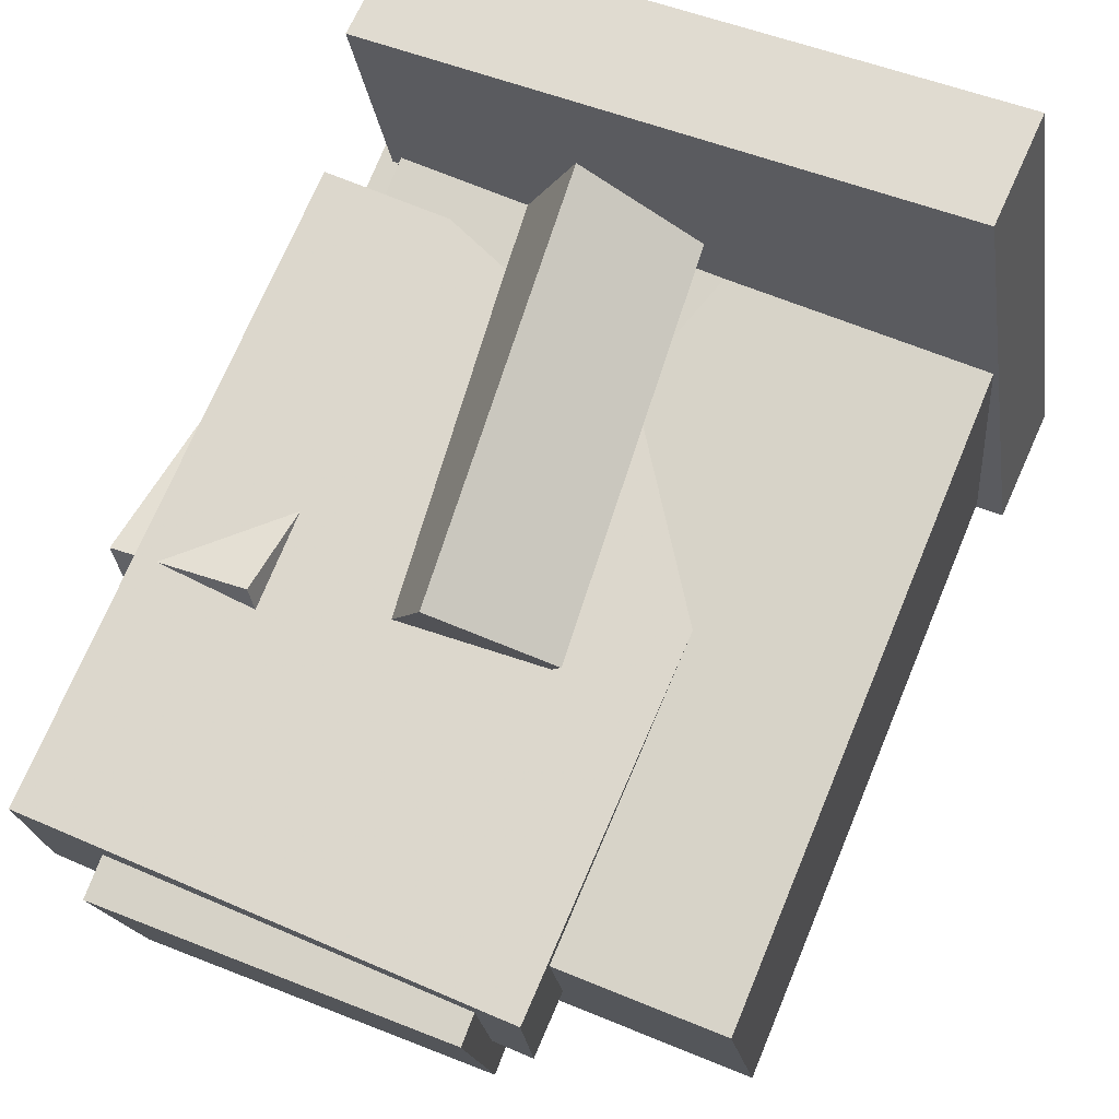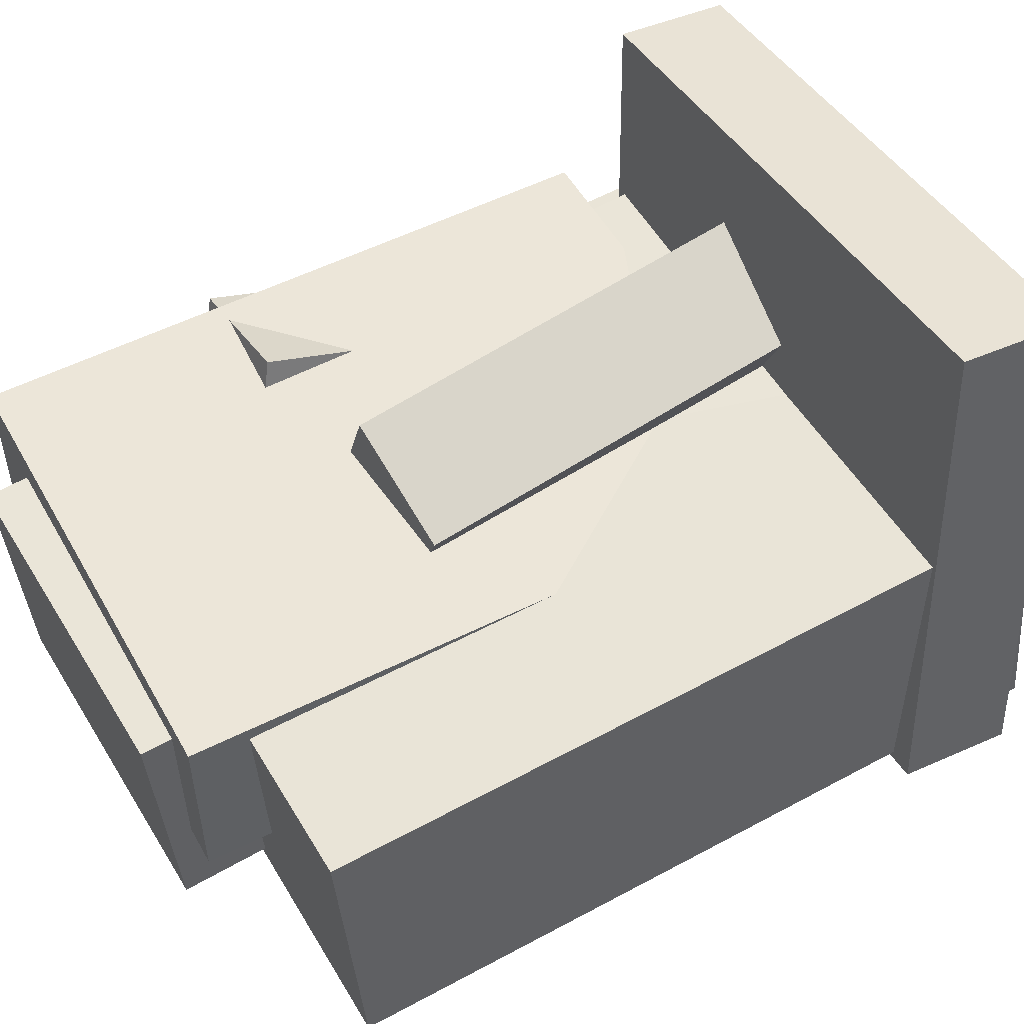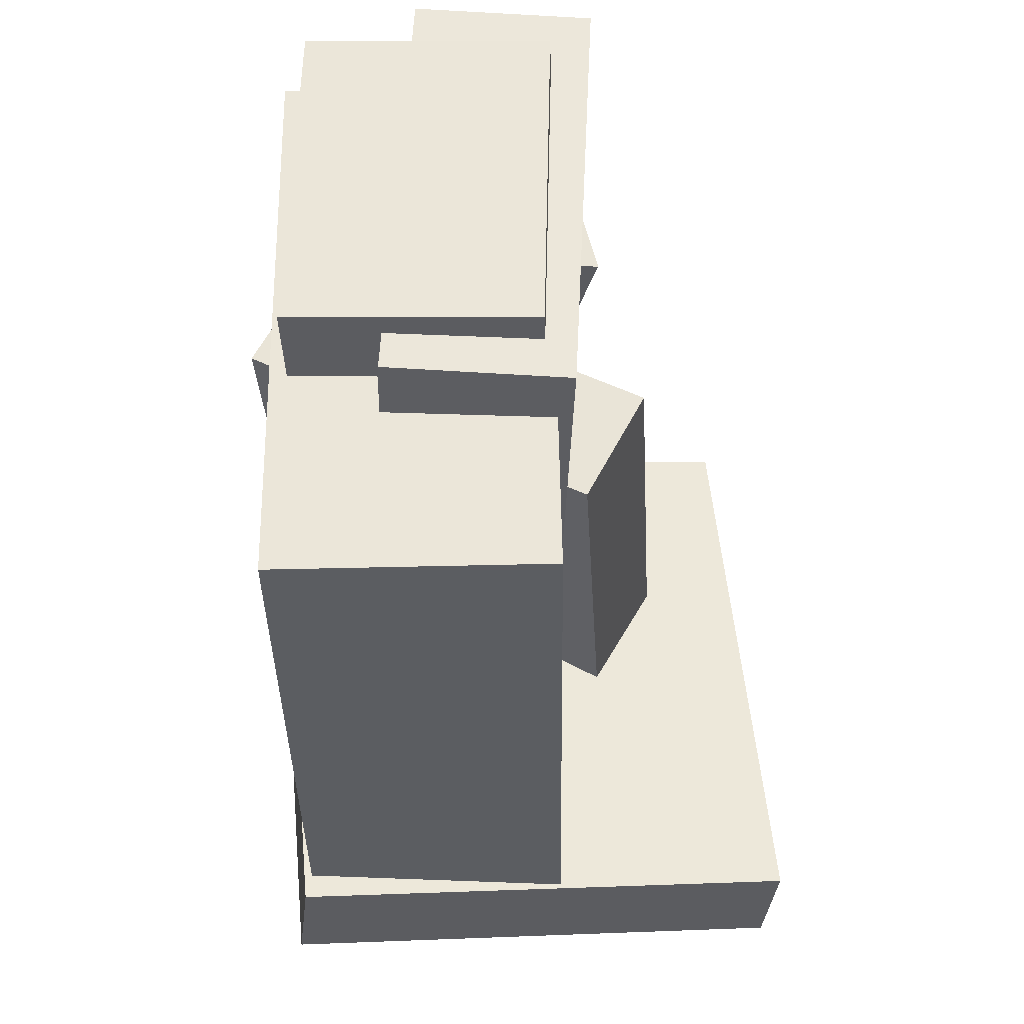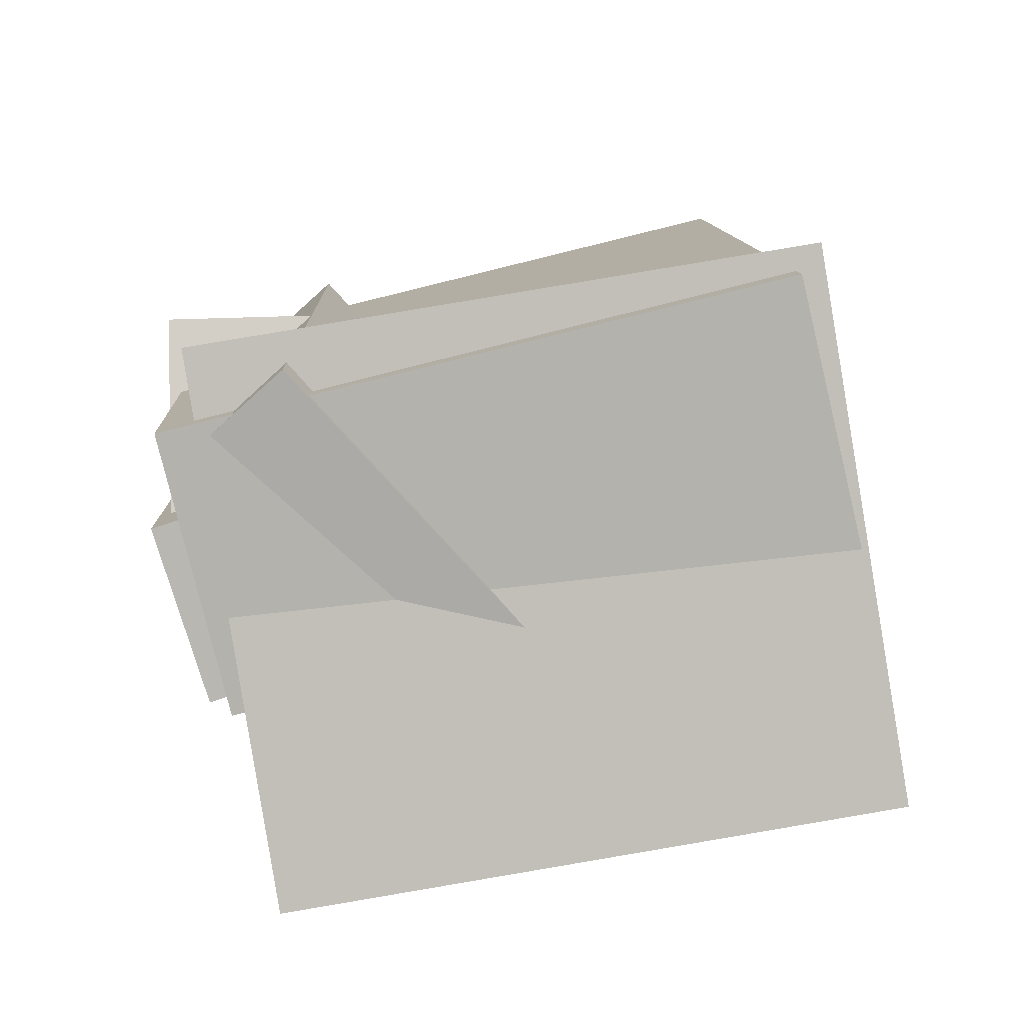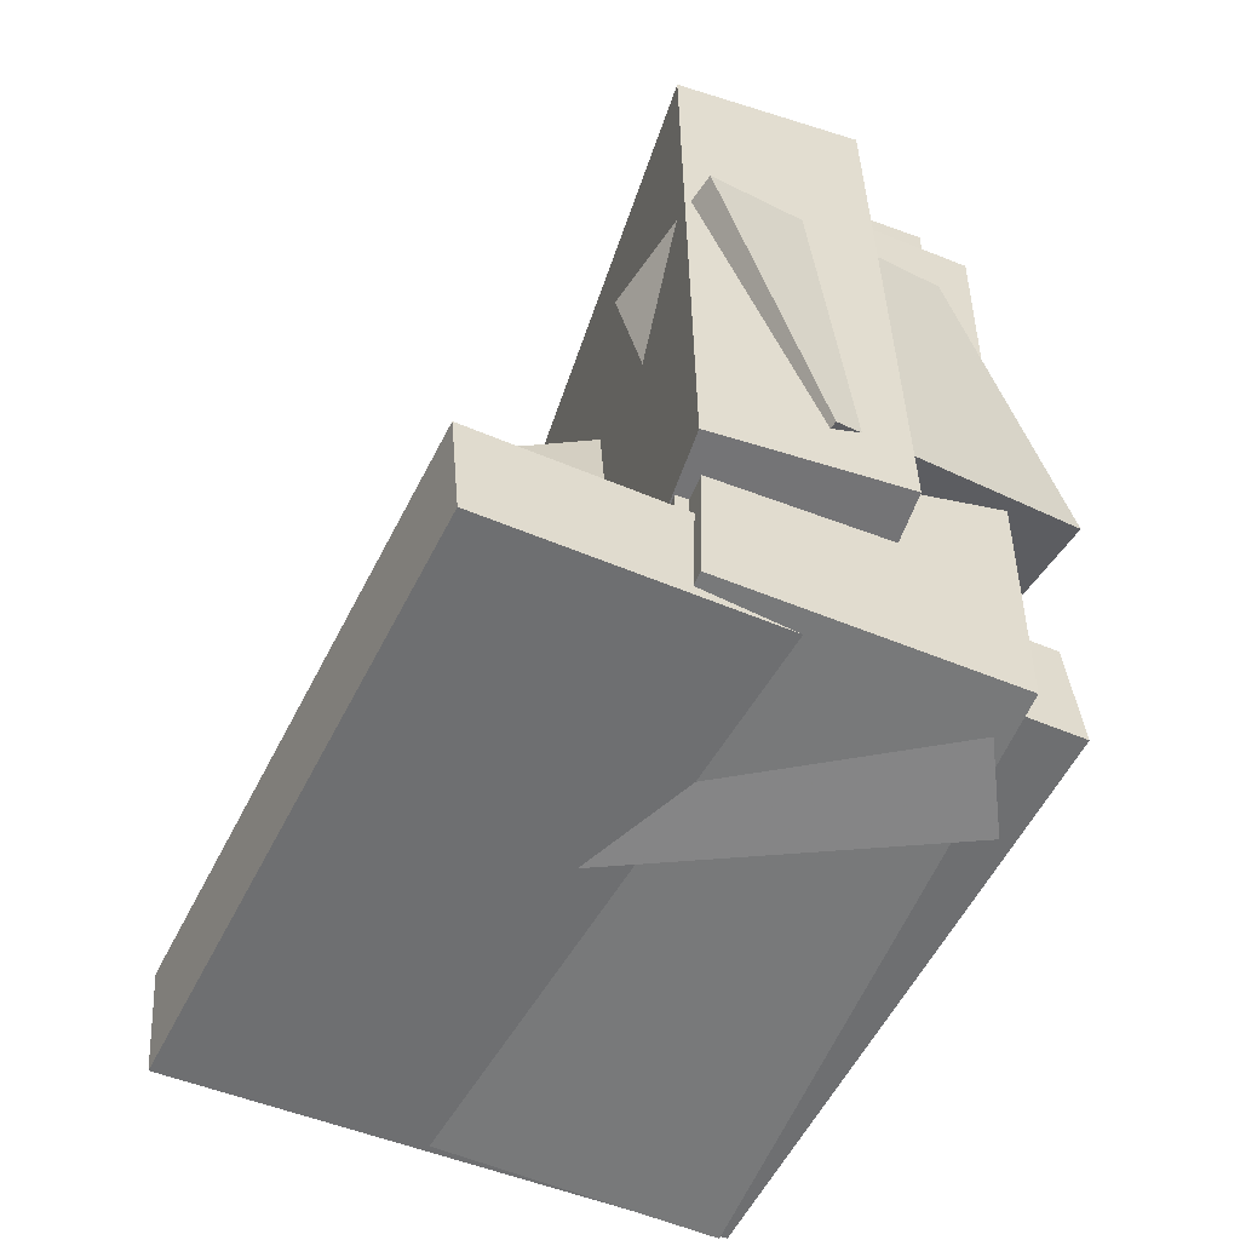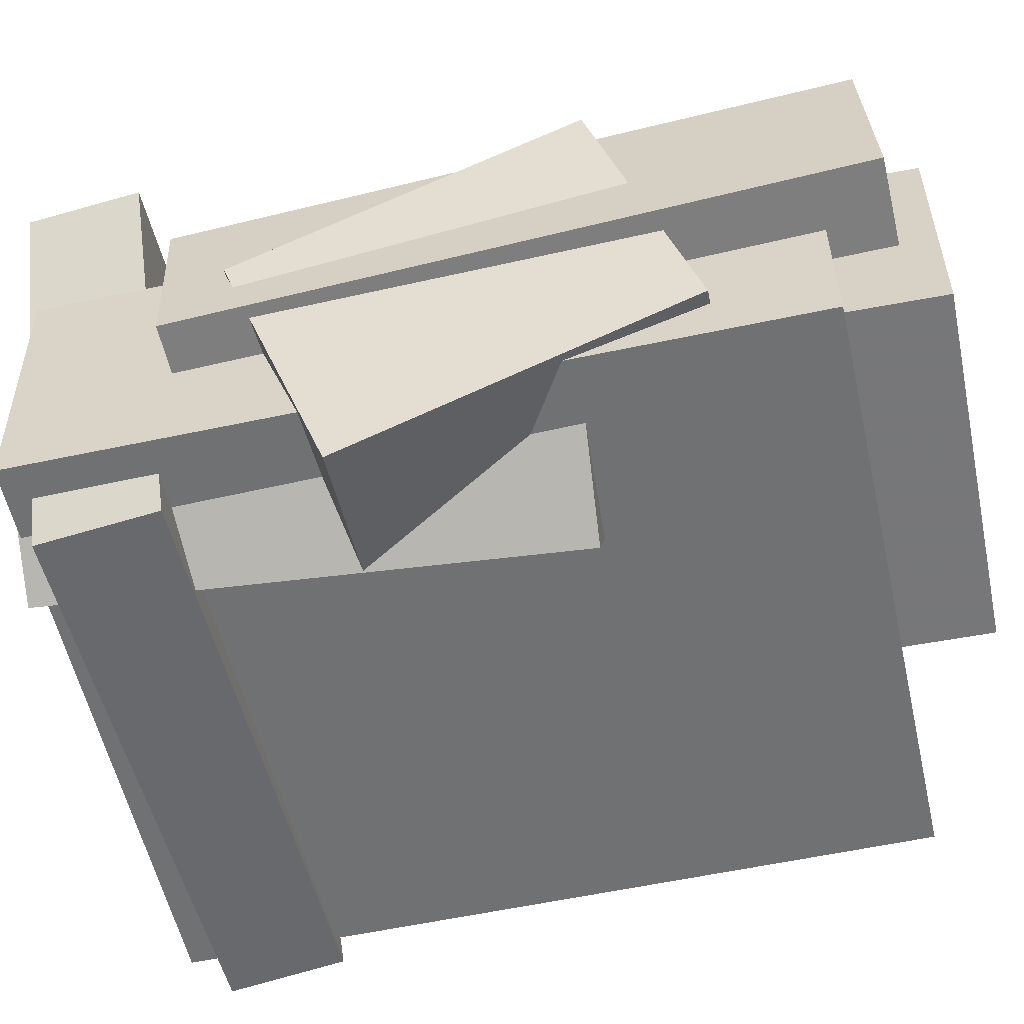
<metadata>
{"format":"obj","ext":"obj","renderer":"f3d","projection":"perspective","resolution":1024,"background":"white","views":[{"elev":74.9,"azim":-160.0,"up":"+Z"},{"elev":55.9,"azim":-121.7,"up":"+Z"},{"elev":56.8,"azim":-83.4,"up":"+Y"},{"elev":-79.2,"azim":-158.9,"up":"+Y"},{"elev":-59.9,"azim":75.4,"up":"+Y"},{"elev":-62.7,"azim":100.0,"up":"+Z"}]}
</metadata>
<code>
v -0.1656 -0.415 -0.3489
v -0.1389 -0.4072 -0.06148
v -0.1438 0.5072 -0.3759
v -0.1171 0.515 -0.08853
v 0.2511 -0.426 -0.3872
v 0.2777 -0.4182 -0.09983
v 0.2729 0.4962 -0.4143
v 0.2995 0.504 -0.1269
f 1.0 7.0 5.0
f 1.0 3.0 7.0
f 1.0 4.0 3.0
f 1.0 2.0 4.0
f 3.0 8.0 7.0
f 3.0 4.0 8.0
f 5.0 7.0 8.0
f 5.0 8.0 6.0
f 1.0 5.0 6.0
f 1.0 6.0 2.0
f 2.0 6.0 8.0
f 2.0 8.0 4.0
v -0.4445 -0.4531 -0.3428
v -0.4025 -0.4492 -0.02561
v -0.4076 0.4163 -0.3585
v -0.3656 0.4202 -0.04125
v 0.2575 -0.4845 -0.4352
v 0.2994 -0.4806 -0.118
v 0.2944 0.3848 -0.4508
v 0.3363 0.3888 -0.1336
f 9.0 15.0 13.0
f 9.0 11.0 15.0
f 9.0 12.0 11.0
f 9.0 10.0 12.0
f 11.0 16.0 15.0
f 11.0 12.0 16.0
f 13.0 15.0 16.0
f 13.0 16.0 14.0
f 9.0 13.0 14.0
f 9.0 14.0 10.0
f 10.0 14.0 16.0
f 10.0 16.0 12.0
v 0.0935 -0.1331 -0.4667
v 0.1929 -0.2377 -0.1794
v 0.1496 0.2622 -0.3422
v 0.249 0.1576 -0.05482
v 0.2567 -0.1379 -0.5249
v 0.3561 -0.2425 -0.2376
v 0.3128 0.2574 -0.4004
v 0.4122 0.1528 -0.113
f 17.0 23.0 21.0
f 17.0 19.0 23.0
f 17.0 20.0 19.0
f 17.0 18.0 20.0
f 19.0 24.0 23.0
f 19.0 20.0 24.0
f 21.0 23.0 24.0
f 21.0 24.0 22.0
f 17.0 21.0 22.0
f 17.0 22.0 18.0
f 18.0 22.0 24.0
f 18.0 24.0 20.0
v -0.2273 -0.278 -0.2802
v -0.213 -0.2841 -0.06733
v -0.182 0.486 -0.2613
v -0.1677 0.4799 -0.04841
v 0.338 -0.3105 -0.319
v 0.3523 -0.3166 -0.1062
v 0.3833 0.4535 -0.3001
v 0.3976 0.4474 -0.08724
f 25.0 31.0 29.0
f 25.0 27.0 31.0
f 25.0 28.0 27.0
f 25.0 26.0 28.0
f 27.0 32.0 31.0
f 27.0 28.0 32.0
f 29.0 31.0 32.0
f 29.0 32.0 30.0
f 25.0 29.0 30.0
f 25.0 30.0 26.0
f 26.0 30.0 32.0
f 26.0 32.0 28.0
v -0.4789 -0.4107 -0.3623
v -0.3537 -0.4817 0.2442
v -0.4689 -0.2773 -0.3488
v -0.3436 -0.3483 0.2578
v 0.202 -0.4472 -0.5072
v 0.3272 -0.5183 0.09938
v 0.212 -0.3138 -0.4937
v 0.3373 -0.3848 0.1129
f 33.0 39.0 37.0
f 33.0 35.0 39.0
f 33.0 36.0 35.0
f 33.0 34.0 36.0
f 35.0 40.0 39.0
f 35.0 36.0 40.0
f 37.0 39.0 40.0
f 37.0 40.0 38.0
f 33.0 37.0 38.0
f 33.0 38.0 34.0
f 34.0 38.0 40.0
f 34.0 40.0 36.0
v 0.1041 -0.4866 -0.45
v -0.06645 -0.4679 -0.004567
v 0.08777 0.1103 -0.4812
v -0.08279 0.1289 -0.03579
v 0.2518 -0.4796 -0.3937
v 0.08119 -0.4609 0.05168
v 0.2354 0.1173 -0.425
v 0.06485 0.1359 0.02046
f 41.0 47.0 45.0
f 41.0 43.0 47.0
f 41.0 44.0 43.0
f 41.0 42.0 44.0
f 43.0 48.0 47.0
f 43.0 44.0 48.0
f 45.0 47.0 48.0
f 45.0 48.0 46.0
f 41.0 45.0 46.0
f 41.0 46.0 42.0
f 42.0 46.0 48.0
f 42.0 48.0 44.0

</code>
